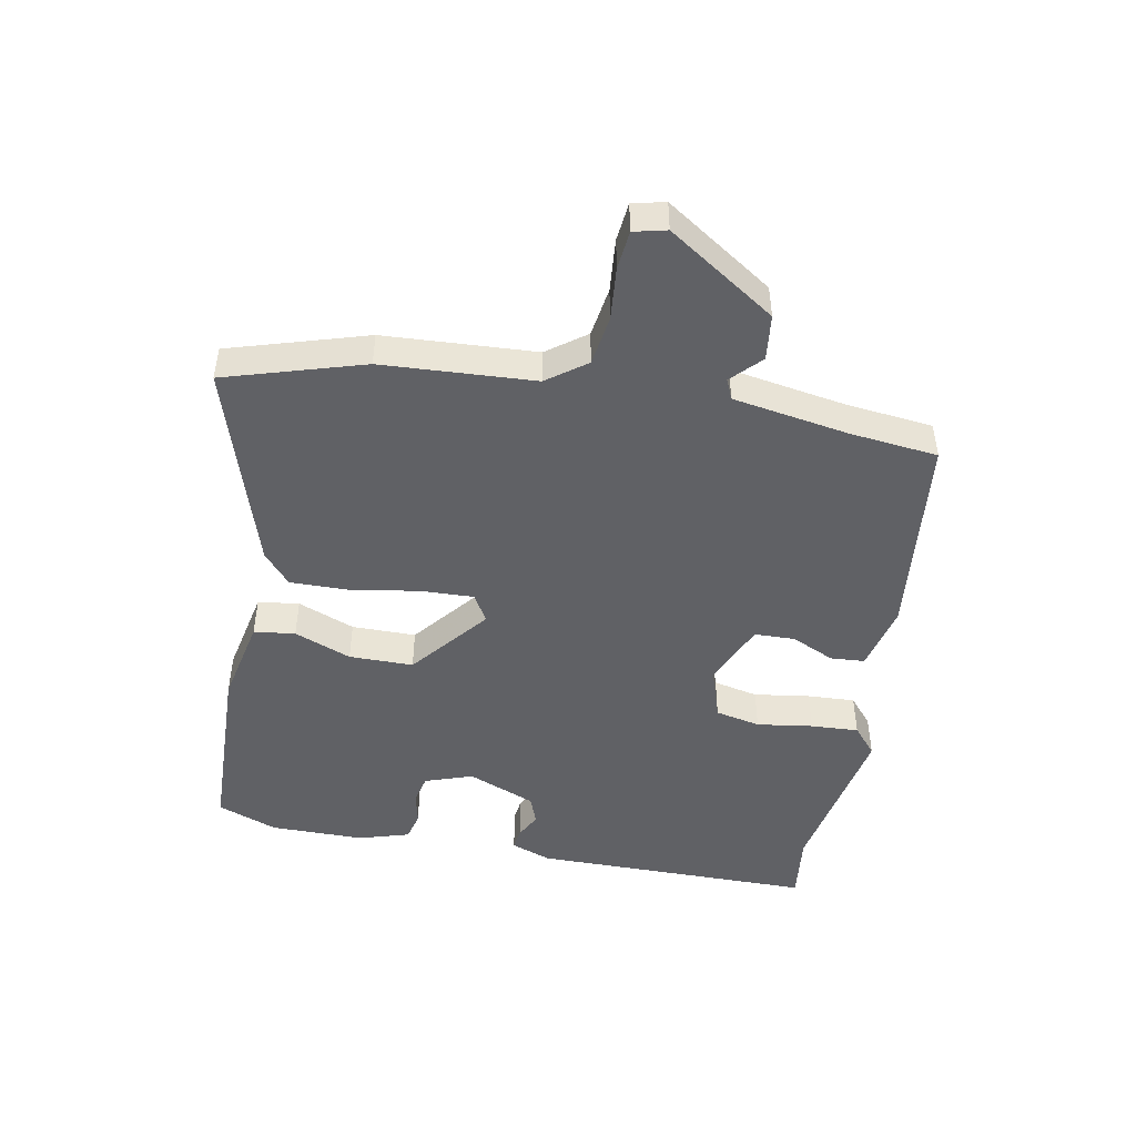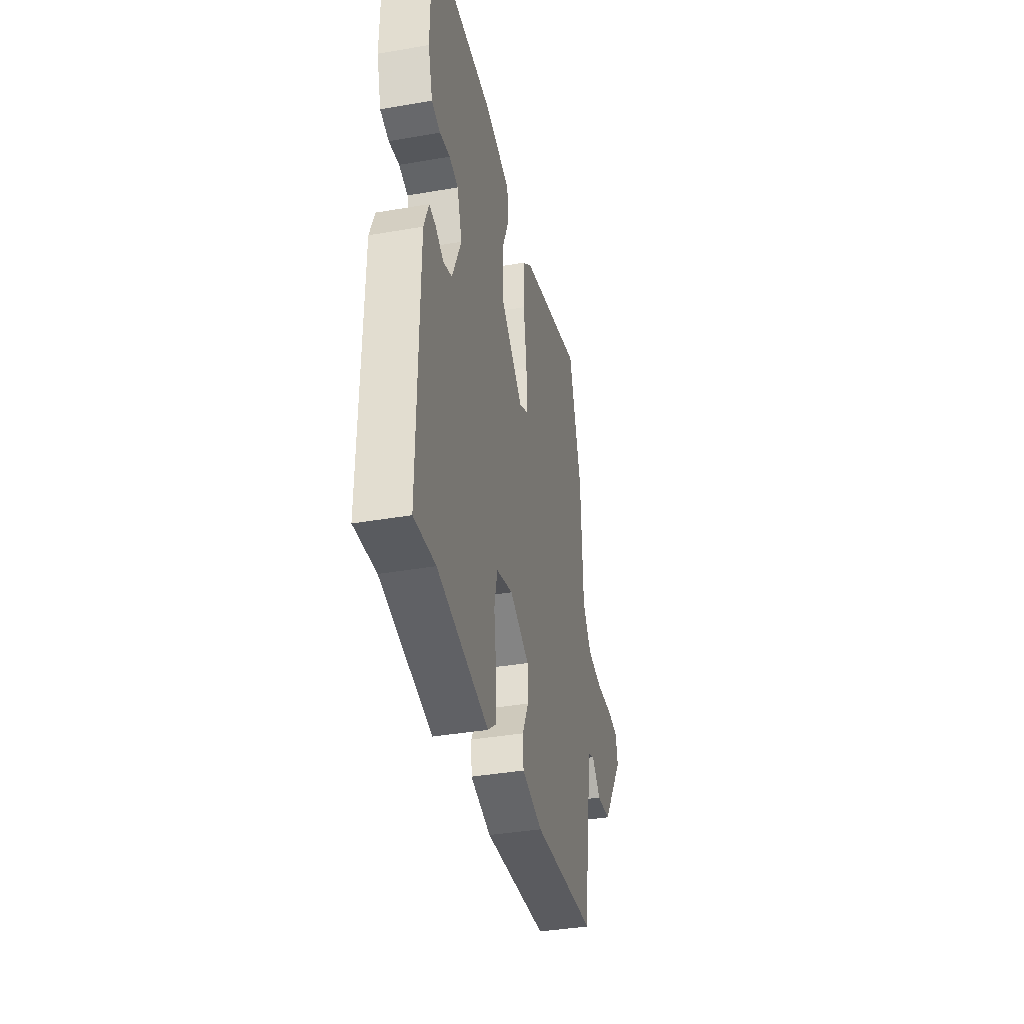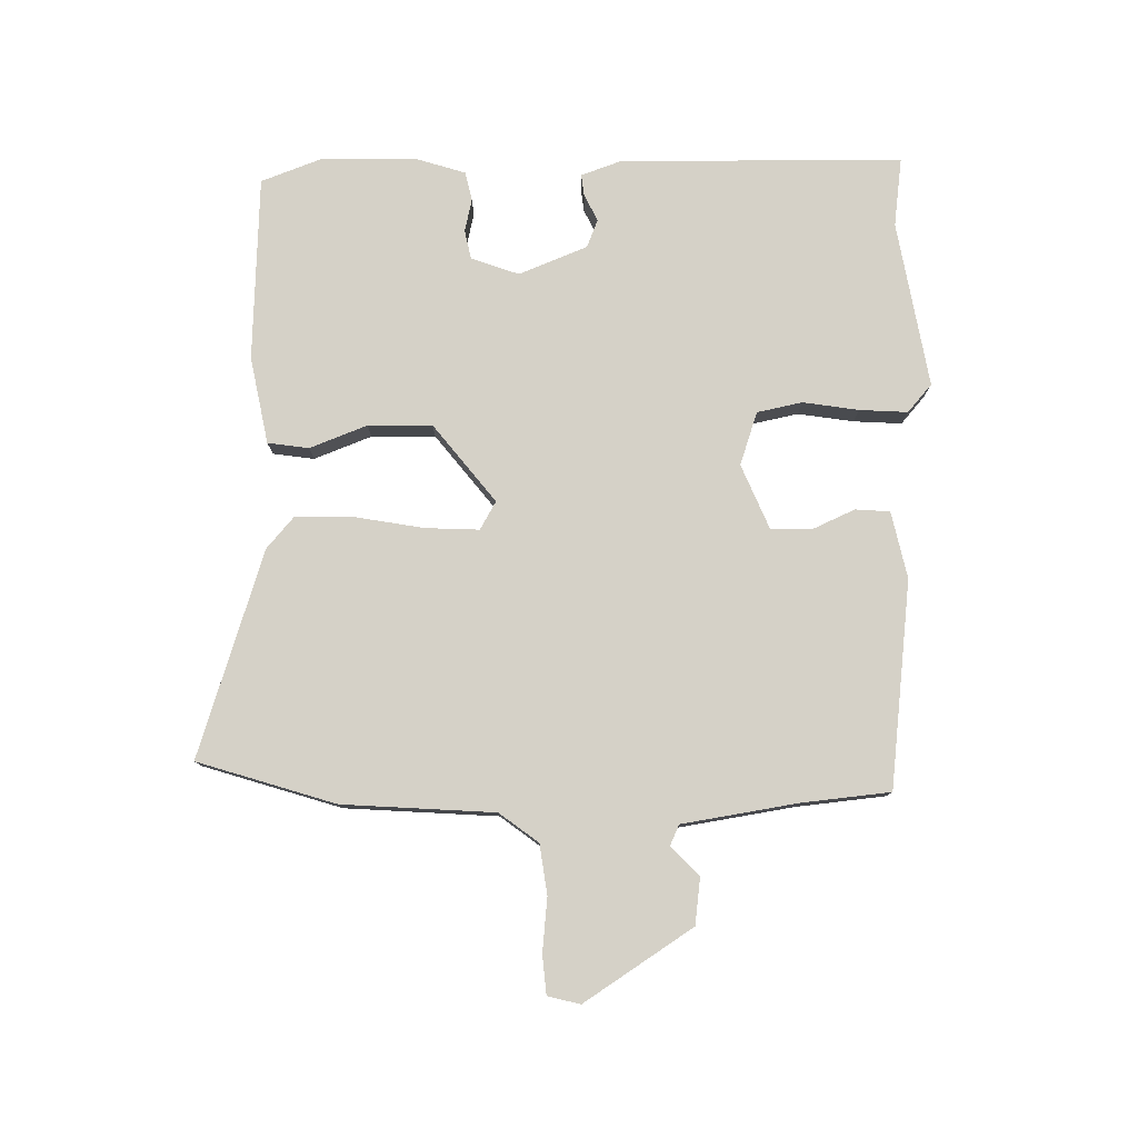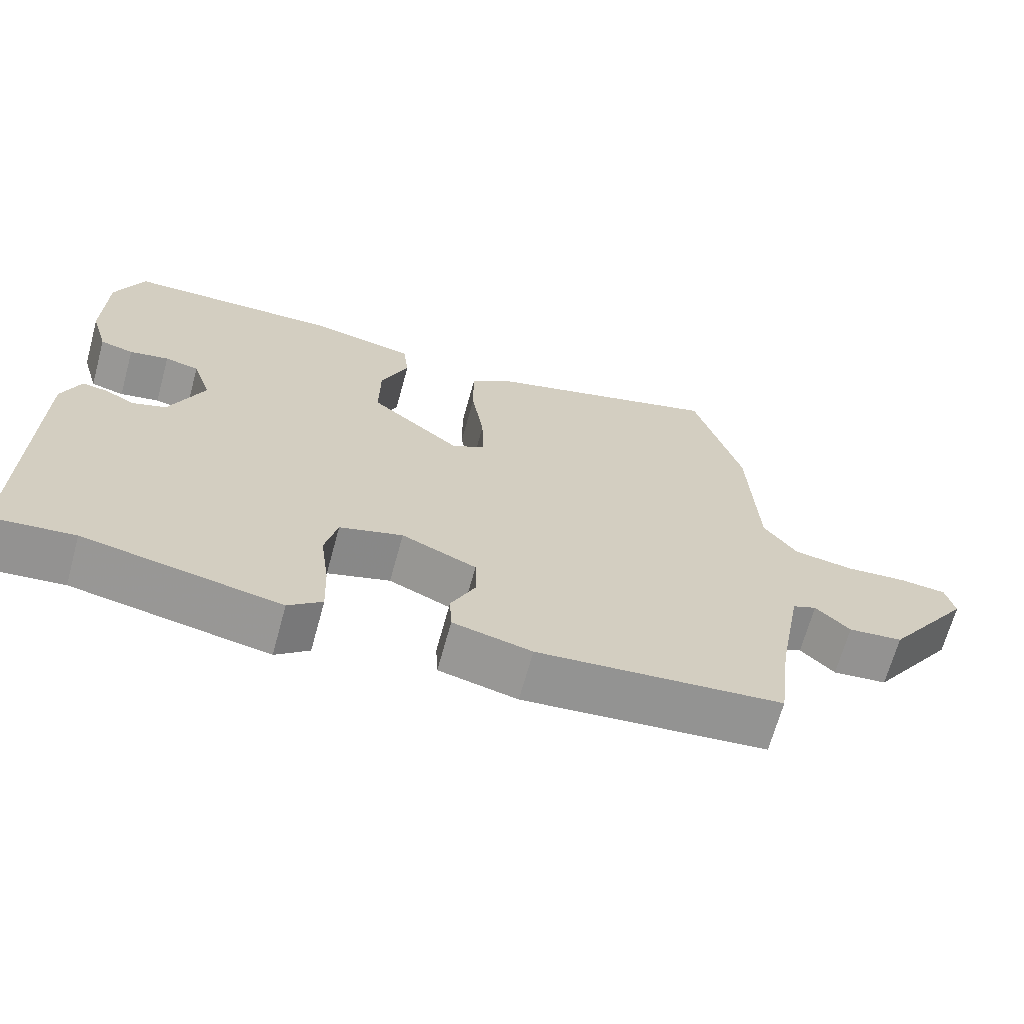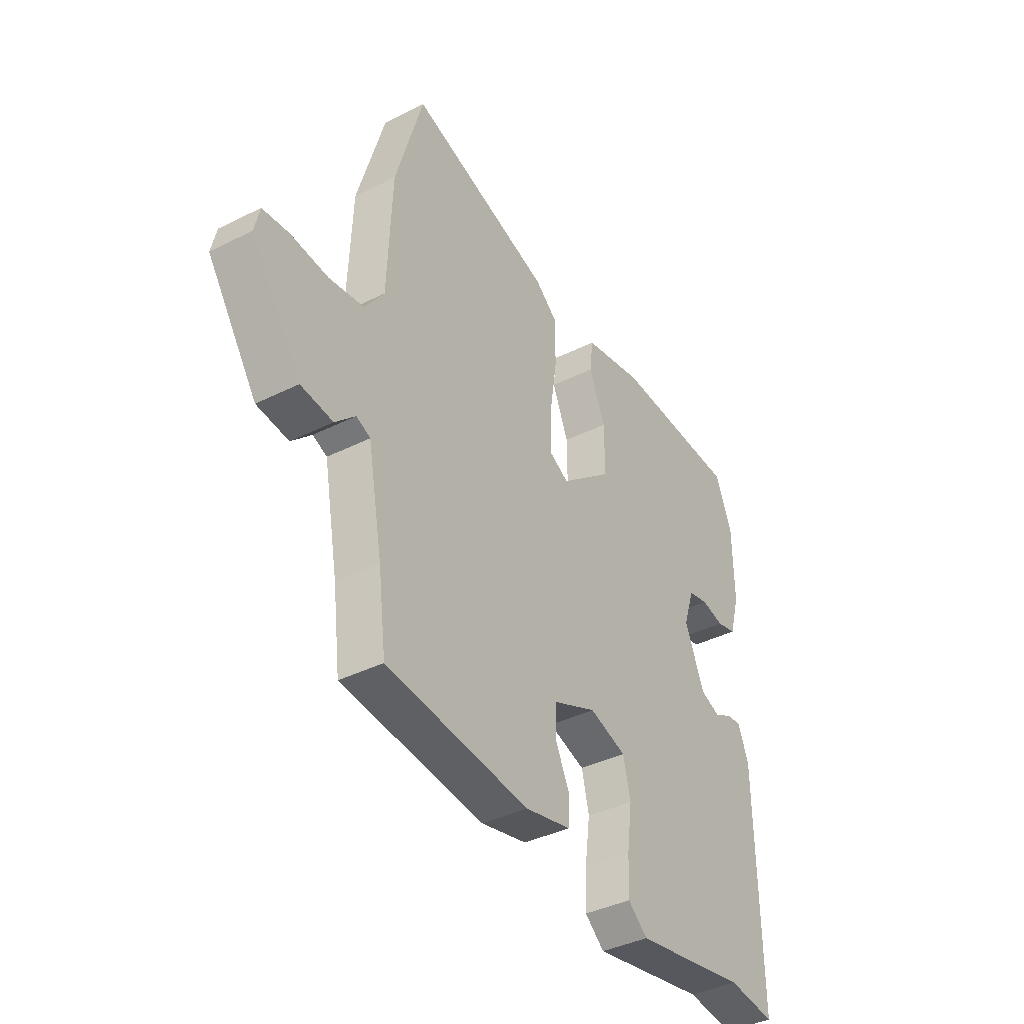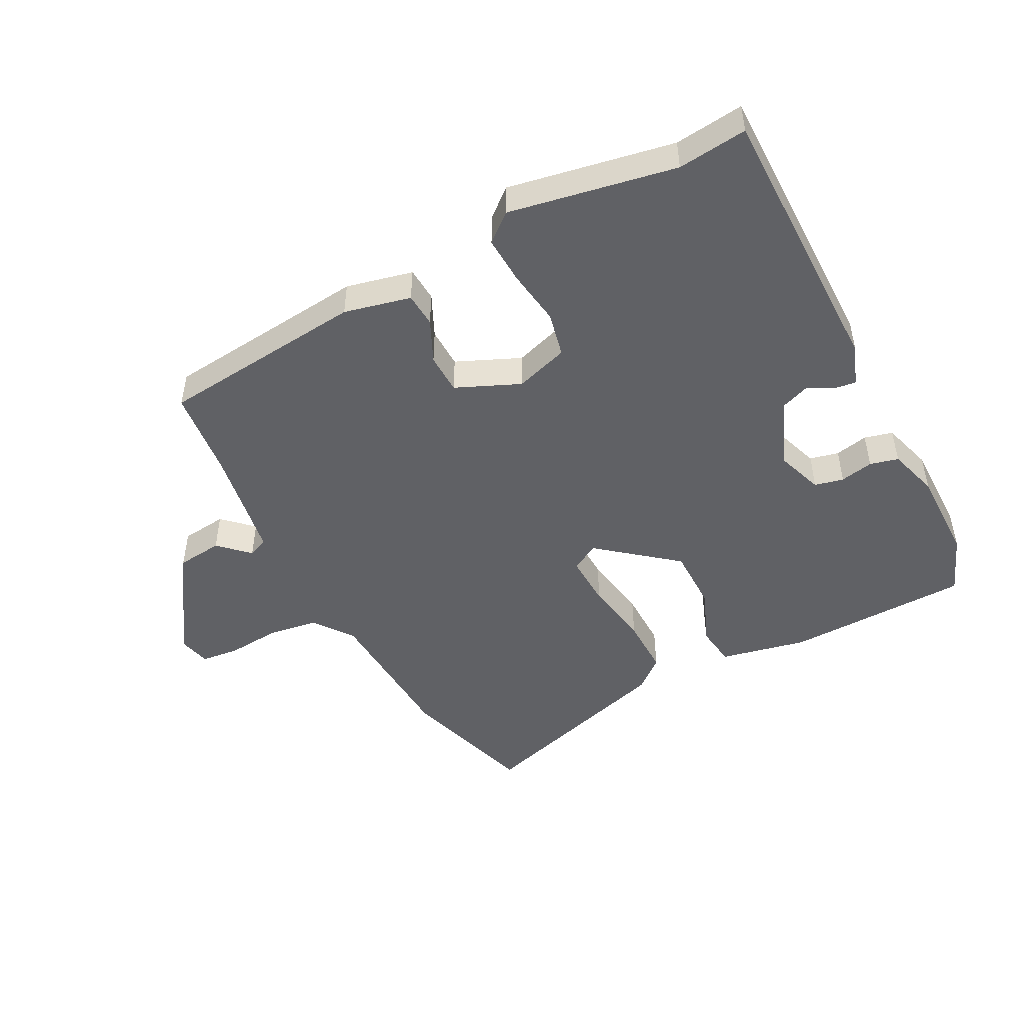
<metadata>
{"format":"obj","ext":"obj","renderer":"f3d","projection":"perspective","resolution":1024,"background":"white","views":[{"elev":-47.2,"azim":80.1,"up":"+Y"},{"elev":-38.5,"azim":-77.7,"up":"+Z"},{"elev":78.8,"azim":90.4,"up":"+Y"},{"elev":-67.7,"azim":-15.4,"up":"+Z"},{"elev":-39.3,"azim":122.0,"up":"+Z"},{"elev":-47.8,"azim":-151.9,"up":"+Y"}]}
</metadata>
<code>
v 0.507 0.07 -0.467
v 0.171 0.07 -0.499
v 0.063 0.07 -0.473
v 0.06 0.07 -0.417
v 0.093 0.07 -0.348
v 0.092 0.07 -0.282
v -0.011 0.07 -0.236
v -0.098 0.07 -0.263
v -0.115 0.07 -0.336
v -0.103 0.07 -0.427
v -0.1 0.07 -0.505
v -0.146 0.07 -0.543
v -0.415 0.07 -0.491
v -0.527 0.07 -0.503
v -0.522 0.07 -0.045
v -0.497 0.07 0.02
v -0.462 0.07 0.015
v -0.42 0.07 -0.007
v -0.374 0.07 0.01
v -0.327 0.07 0.12
v -0.353 0.07 0.198
v -0.4 0.07 0.209
v -0.454 0.07 0.198
v -0.5 0.07 0.21
v -0.524 0.07 0.293
v -0.522 0.07 0.446
v -0.483 0.07 0.543
v -0.183 0.07 0.549
v -0.042 0.07 0.518
v -0.034 0.07 0.451
v -0.072 0.07 0.359
v -0.073 0.07 0.255
v 0.051 0.07 0.152
v 0.097 0.07 0.177
v 0.095 0.07 0.264
v 0.078 0.07 0.375
v 0.078 0.07 0.471
v 0.13 0.07 0.514
v 0.467 0.07 0.614
v 0.532 0.07 0.389
v 0.543 0.07 0.142
v 0.589 0.07 0.078
v 0.67 0.07 0.065
v 0.757 0.07 0.072
v 0.82 0.07 0.065
v 0.832 0.07 0.012
v 0.714 0.07 -0.161
v 0.639 0.07 -0.169
v 0.592 0.07 -0.123
v 0.559 0.07 -0.137
v 0.525 0.07 -0.323
v 0.507 0 -0.467
v 0.171 0 -0.499
v 0.063 0 -0.473
v 0.06 0 -0.417
v 0.093 0 -0.348
v 0.092 0 -0.282
v -0.011 0 -0.236
v -0.098 0 -0.263
v -0.115 0 -0.336
v -0.103 0 -0.427
v -0.1 0 -0.505
v -0.146 0 -0.543
v -0.415 0 -0.491
v -0.527 0 -0.503
v -0.522 0 -0.045
v -0.497 0 0.02
v -0.462 0 0.015
v -0.42 0 -0.007
v -0.374 0 0.01
v -0.327 0 0.12
v -0.353 0 0.198
v -0.4 0 0.209
v -0.454 0 0.198
v -0.5 0 0.21
v -0.524 0 0.293
v -0.522 0 0.446
v -0.483 0 0.543
v -0.183 0 0.549
v -0.042 0 0.518
v -0.034 0 0.451
v -0.072 0 0.359
v -0.073 0 0.255
v 0.051 0 0.152
v 0.097 0 0.177
v 0.095 0 0.264
v 0.078 0 0.375
v 0.078 0 0.471
v 0.13 0 0.514
v 0.467 0 0.614
v 0.532 0 0.389
v 0.543 0 0.142
v 0.589 0 0.078
v 0.67 0 0.065
v 0.757 0 0.072
v 0.82 0 0.065
v 0.832 0 0.012
v 0.714 0 -0.161
v 0.639 0 -0.169
v 0.592 0 -0.123
v 0.559 0 -0.137
v 0.525 0 -0.323
f 47 48 49
f 46 47 49
f 45 46 49
f 44 45 49
f 43 44 49
f 42 43 49 50
f 41 42 50 51
f 41 51 1
f 40 41 1
f 39 40 1
f 38 39 1
f 37 38 1
f 36 37 1
f 35 36 1
f 29 30 31
f 28 29 31
f 27 28 31
f 26 27 31
f 25 26 31
f 24 25 31
f 23 24 31
f 22 23 31
f 21 22 31 32
f 20 21 32 33
f 16 17 18
f 15 16 18
f 14 15 18
f 13 14 18
f 13 18 19
f 12 13 19
f 11 12 19
f 10 11 19
f 9 10 19
f 8 9 19 20
f 3 4 5
f 2 3 5
f 1 2 5
f 1 5 6
f 34 35 1
f 1 6 7
f 34 1 7
f 33 34 7
f 7 8 20 33
f 100 99 98
f 100 98 97
f 100 97 96
f 100 96 95
f 100 95 94
f 101 100 94 93
f 102 101 93 92
f 52 102 92
f 52 92 91
f 52 91 90
f 52 90 89
f 52 89 88
f 52 88 87
f 52 87 86
f 82 81 80
f 82 80 79
f 82 79 78
f 82 78 77
f 82 77 76
f 82 76 75
f 82 75 74
f 82 74 73
f 83 82 73 72
f 84 83 72 71
f 69 68 67
f 69 67 66
f 69 66 65
f 69 65 64
f 70 69 64
f 70 64 63
f 70 63 62
f 70 62 61
f 70 61 60
f 71 70 60 59
f 56 55 54
f 56 54 53
f 56 53 52
f 57 56 52
f 52 86 85
f 58 57 52
f 58 52 85
f 58 85 84
f 84 71 59 58
f 1 52 53 2
f 2 53 54 3
f 3 54 55 4
f 4 55 56 5
f 5 56 57 6
f 6 57 58 7
f 7 58 59 8
f 8 59 60 9
f 9 60 61 10
f 10 61 62 11
f 11 62 63 12
f 12 63 64 13
f 13 64 65 14
f 14 65 66 15
f 15 66 67 16
f 16 67 68 17
f 17 68 69 18
f 18 69 70 19
f 19 70 71 20
f 20 71 72 21
f 21 72 73 22
f 22 73 74 23
f 23 74 75 24
f 24 75 76 25
f 25 76 77 26
f 26 77 78 27
f 27 78 79 28
f 28 79 80 29
f 29 80 81 30
f 30 81 82 31
f 31 82 83 32
f 32 83 84 33
f 33 84 85 34
f 34 85 86 35
f 35 86 87 36
f 36 87 88 37
f 37 88 89 38
f 38 89 90 39
f 39 90 91 40
f 40 91 92 41
f 41 92 93 42
f 42 93 94 43
f 43 94 95 44
f 44 95 96 45
f 45 96 97 46
f 46 97 98 47
f 47 98 99 48
f 48 99 100 49
f 49 100 101 50
f 50 101 102 51
f 51 102 52 1

</code>
